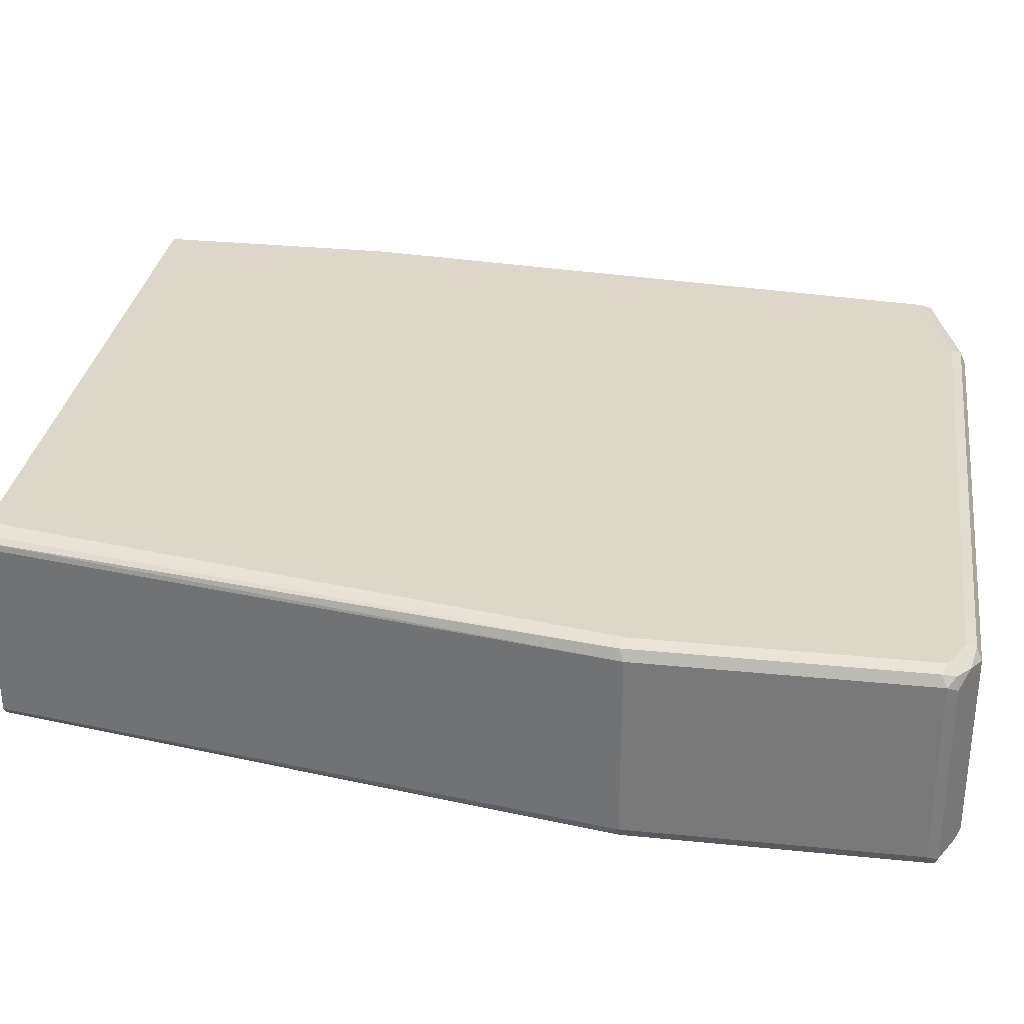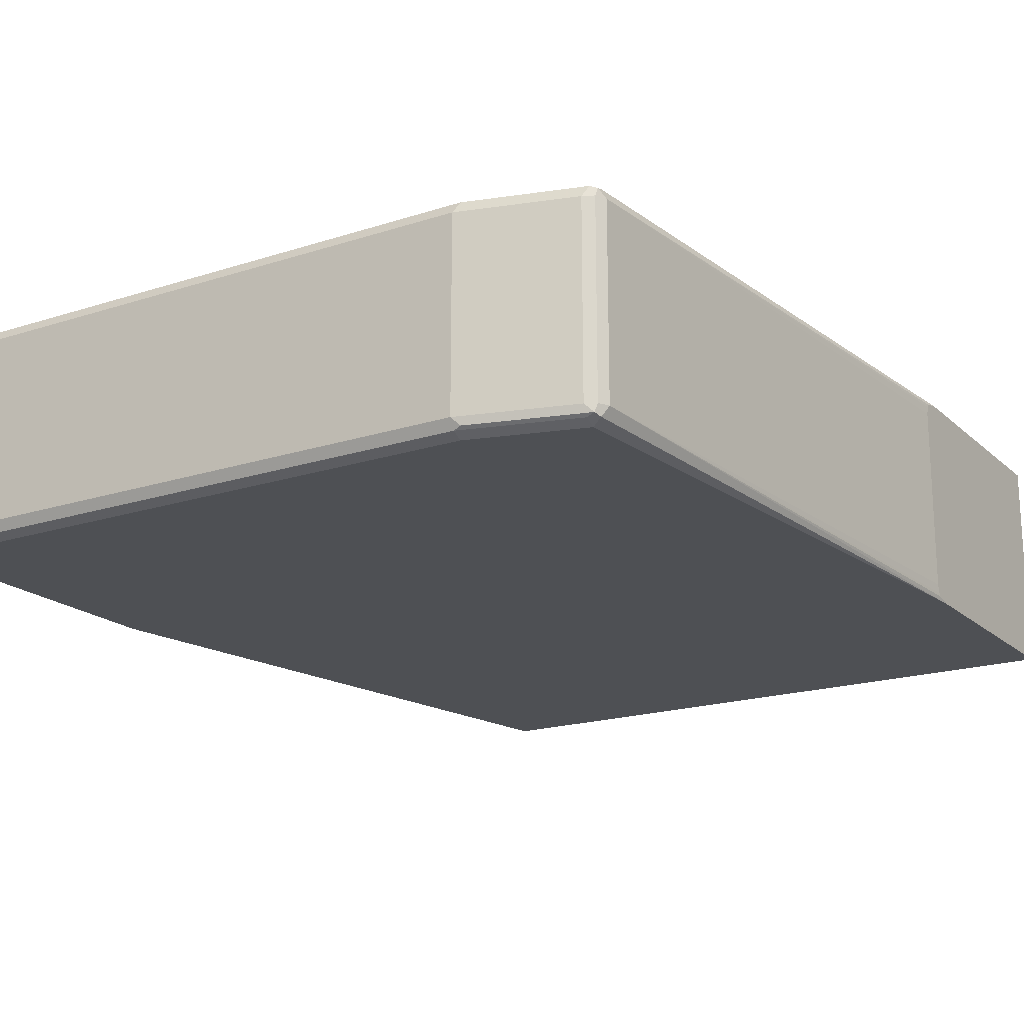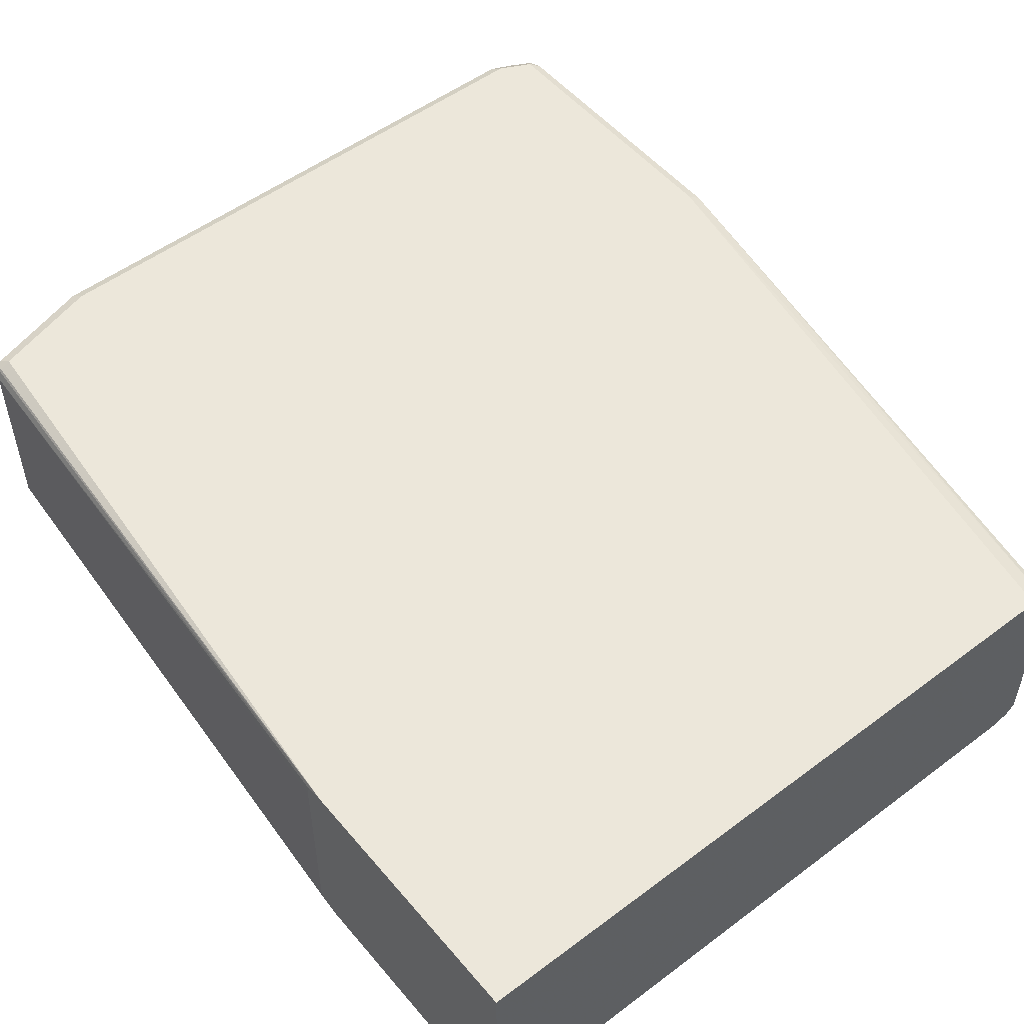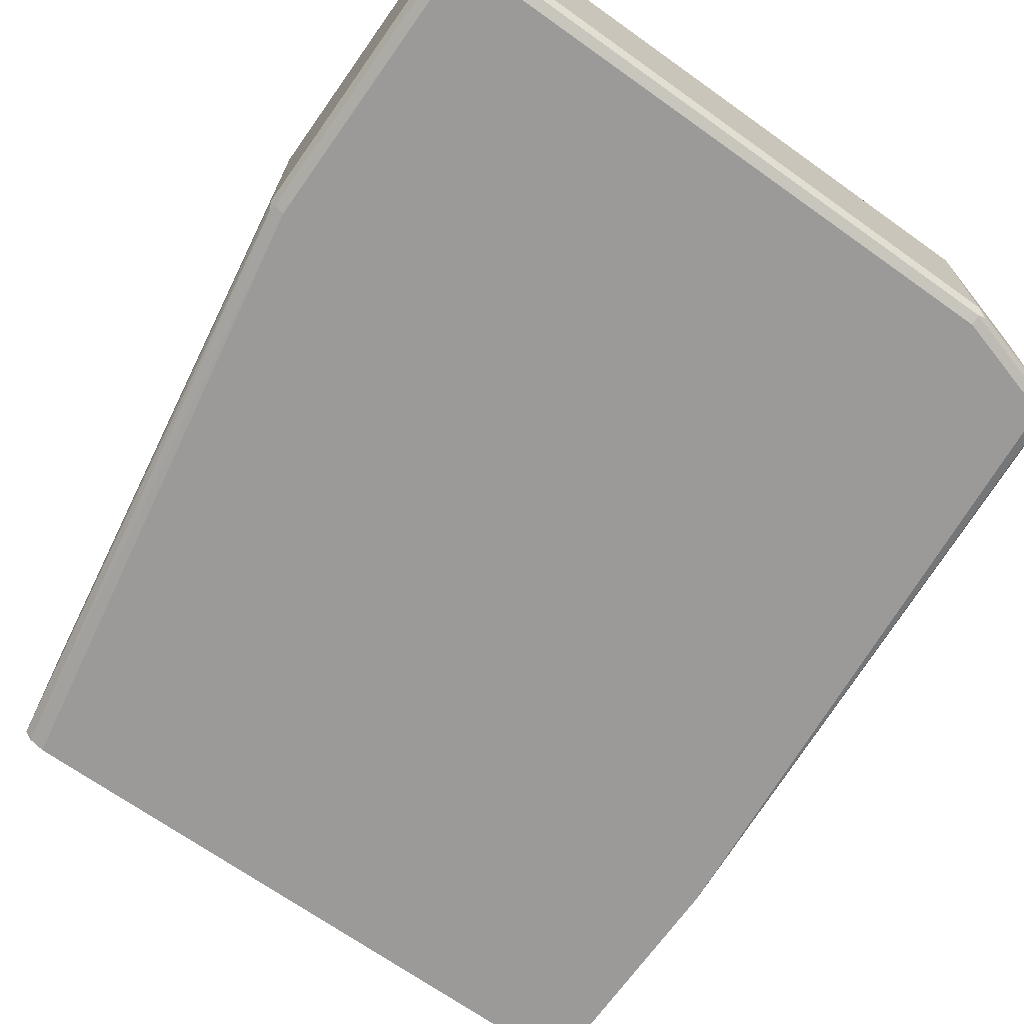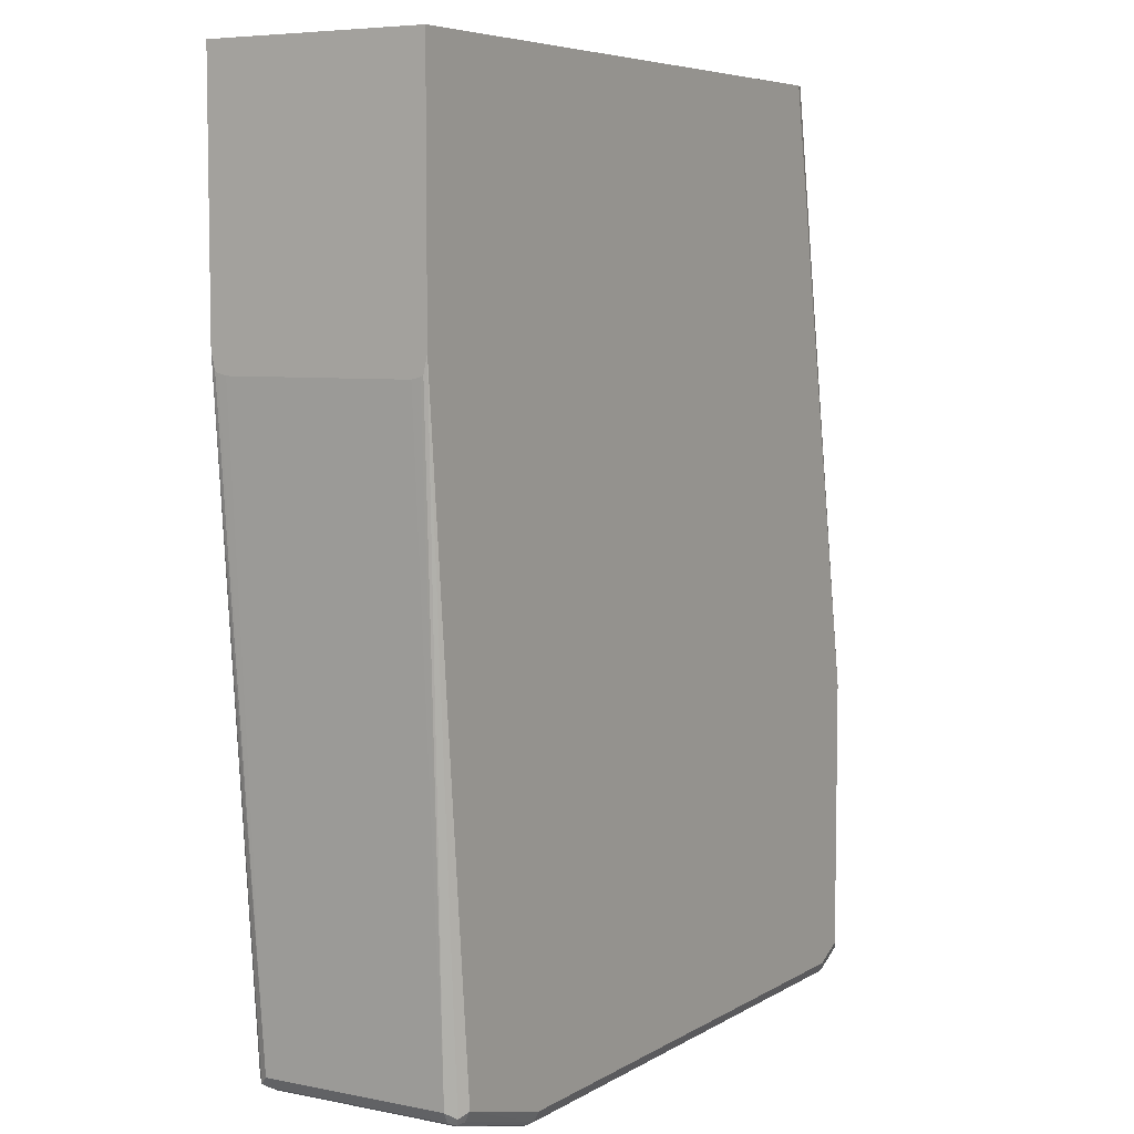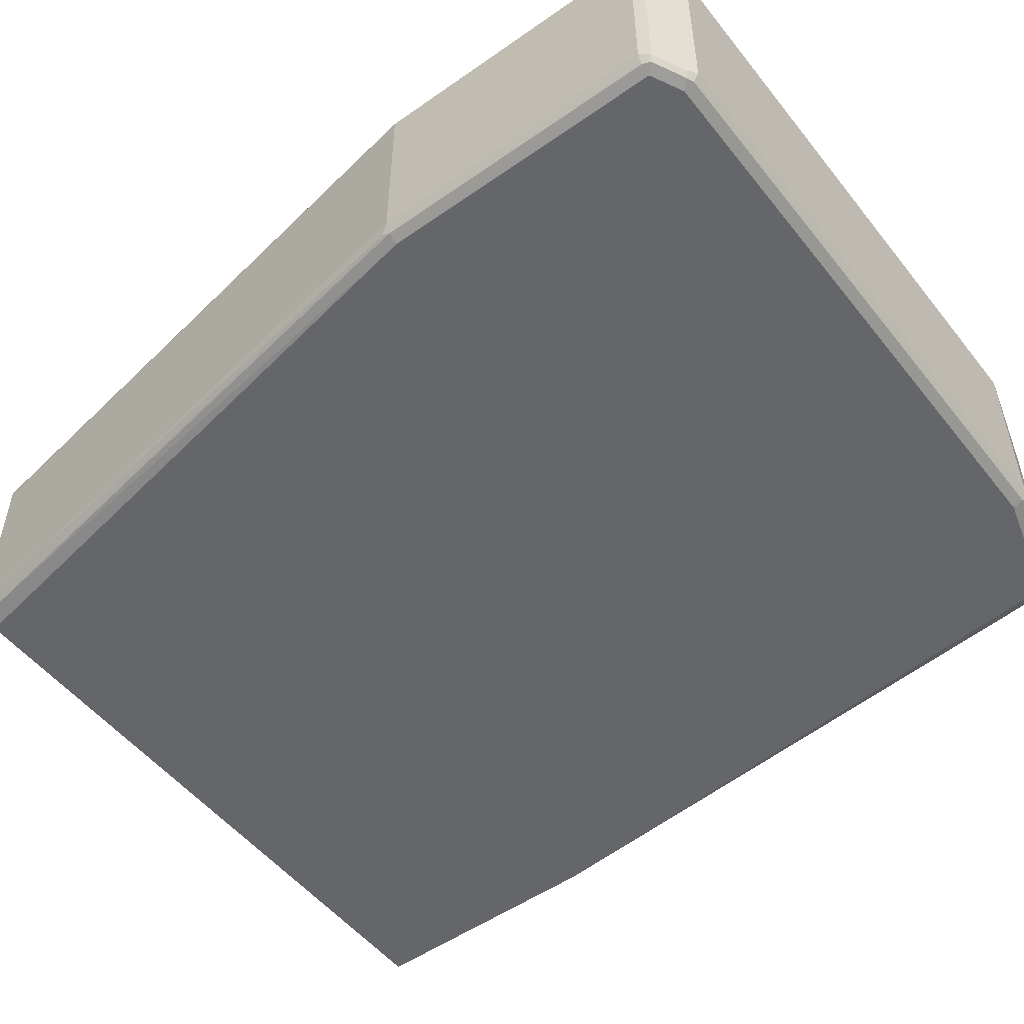
<metadata>
{"format":"obj","ext":"obj","renderer":"f3d","projection":"perspective","resolution":1024,"background":"white","views":[{"elev":30.9,"azim":-81.8,"up":"+Z"},{"elev":-18.8,"azim":31.7,"up":"+Z"},{"elev":52.5,"azim":141.1,"up":"+Z"},{"elev":-69.3,"azim":-35.4,"up":"+Z"},{"elev":6.1,"azim":121.1,"up":"+Y"},{"elev":-51.8,"azim":-52.8,"up":"+Z"}]}
</metadata>
<code>
v -0.2401 0.08512 -0.06624
v -0.6245 0.08512 -0.06624
v -0.2401 0.08512 0.06624
v -0.2401 -0.06981 -0.06624
v -0.6435 0.08512 -0.06621
v -0.6339 0.07567 -0.06624
v -0.6245 0.08512 0.06624
v -0.2401 -0.06981 0.06624
v -0.2401 -0.07648 -0.06476
v -0.265 -0.4542 -0.05677
v -0.2681 -0.4573 -0.06307
v -0.2744 -0.4542 -0.06624
v -0.6528 0.08512 -0.0627
v -0.7097 -0.2933 -0.06624
v -0.634 0.08512 0.06622
v -0.6339 0.07567 0.06624
v -0.2401 -0.08048 0.06386
v -0.2744 -0.4542 0.06624
v -0.2681 -0.4542 0.06307
v -0.2674 -0.4589 0.0615
v -0.265 -0.4542 0.05677
v -0.2401 -0.08048 -0.06386
v -0.2681 -0.4605 -0.05677
v -0.2401 -0.08137 -0.06209
v -0.2401 -0.08281 -0.05677
v -0.2697 -0.4612 -0.0615
v -0.2744 -0.4605 -0.06307
v -0.3407 -0.4794 -0.06307
v -0.3407 -0.4731 -0.06624
v -0.6576 0.08512 -0.05672
v -0.7159 -0.2933 -0.06307
v -0.7167 -0.2886 -0.0615
v -0.7097 -0.4636 -0.06624
v -0.7144 -0.4684 -0.06386
v -0.6435 0.08512 0.06618
v -0.7097 -0.2933 0.06624
v -0.2401 -0.08142 0.06197
v -0.3407 -0.4731 0.06624
v -0.3375 -0.4794 0.06307
v -0.2713 -0.4605 0.06307
v -0.2744 -0.4636 0.05677
v -0.2681 -0.4605 0.05677
v -0.2401 -0.08281 0.05677
v -0.2744 -0.4636 -0.05677
v -0.336 -0.4802 -0.0615
v -0.6907 -0.4794 -0.06307
v -0.3407 -0.4826 -0.05677
v -0.6907 -0.4731 -0.06624
v -0.6576 0.08512 0.05681
v -0.7191 -0.2933 -0.05677
v -0.7159 -0.4636 -0.06307
v -0.7191 -0.4636 -0.05677
v -0.6955 -0.4778 -0.06386
v -0.6971 -0.4794 -0.05992
v -0.7159 -0.4699 -0.05992
v -0.6529 0.08512 0.06303
v -0.7159 -0.2901 0.06307
v -0.7097 -0.4636 0.06624
v -0.6907 -0.4731 0.06624
v -0.6876 -0.4794 0.06307
v -0.3407 -0.4826 0.05677
v -0.6907 -0.4826 -0.05677
v -0.6566 0.08512 0.06054
v -0.7191 -0.2933 0.05677
v -0.7191 -0.4636 0.05677
v -0.7097 -0.4731 -0.05677
v -0.6971 -0.4794 0.05362
v -0.7159 -0.4699 0.05362
v -0.7159 -0.4605 0.06307
v -0.7144 -0.4684 0.0615
v -0.7033 -0.4762 0.05992
v -0.6907 -0.4826 0.05677
v -0.7097 -0.4731 0.05677
f 32 51 52
f 32 52 50
f 33 48 53
f 33 53 34
f 34 53 54
f 34 54 55
f 34 55 52
f 34 52 51
f 35 56 36
f 36 69 58
f 36 56 57
f 38 59 60
f 39 41 40
f 31 51 32
f 38 60 39
f 36 57 69
f 28 48 29
f 30 64 49
f 23 42 41
f 39 60 72
f 23 41 44
f 23 44 26
f 26 44 47
f 26 47 45
f 31 34 51
f 26 45 28
f 28 46 48
f 28 45 47
f 28 47 62
f 28 62 46
f 30 32 50
f 30 50 64
f 26 28 27
f 39 72 61
f 55 73 68
f 41 61 47
f 57 65 69
f 57 63 64
f 58 69 70
f 58 70 60
f 58 60 59
f 60 70 71
f 57 64 65
f 60 71 72
f 65 70 69
f 67 72 71
f 67 71 73
f 68 73 70
f 70 73 71
f 21 43 37
f 65 68 70
f 56 63 57
f 55 66 73
f 54 73 66
f 41 47 44
f 46 54 53
f 46 53 48
f 46 62 54
f 47 61 72
f 47 72 62
f 49 64 63
f 50 52 65
f 50 65 64
f 52 55 68
f 52 68 65
f 54 66 55
f 54 62 72
f 54 72 67
f 54 67 73
f 39 61 41
f 20 42 21
f 1 48 33
f 20 40 41
f 1 9 4
f 1 4 12
f 1 12 29
f 1 29 48
f 1 33 14
f 1 14 6
f 1 22 9
f 1 6 2
f 3 7 16
f 3 16 36
f 3 36 58
f 3 58 59
f 3 59 38
f 3 38 18
f 2 6 5
f 3 18 8
f 1 24 22
f 1 43 25
f 20 41 42
f 1 5 13
f 1 13 30
f 1 30 49
f 1 49 63
f 1 63 56
f 1 25 24
f 1 56 35
f 1 15 7
f 1 7 3
f 1 3 8
f 1 8 17
f 1 17 37
f 1 37 43
f 1 35 15
f 4 9 10
f 1 2 5
f 4 11 12
f 12 27 28
f 12 28 29
f 13 14 31
f 13 31 32
f 13 32 30
f 14 33 34
f 12 26 27
f 14 34 31
f 16 35 36
f 17 21 37
f 18 38 39
f 18 39 40
f 18 40 20
f 4 10 11
f 15 35 16
f 11 26 12
f 18 20 19
f 10 43 21
f 11 23 26
f 5 14 13
f 7 15 16
f 8 18 19
f 8 19 20
f 8 21 17
f 9 22 10
f 8 20 21
f 10 42 23
f 5 6 14
f 10 23 11
f 10 22 24
f 10 24 25
f 10 25 43
f 10 21 42

</code>
